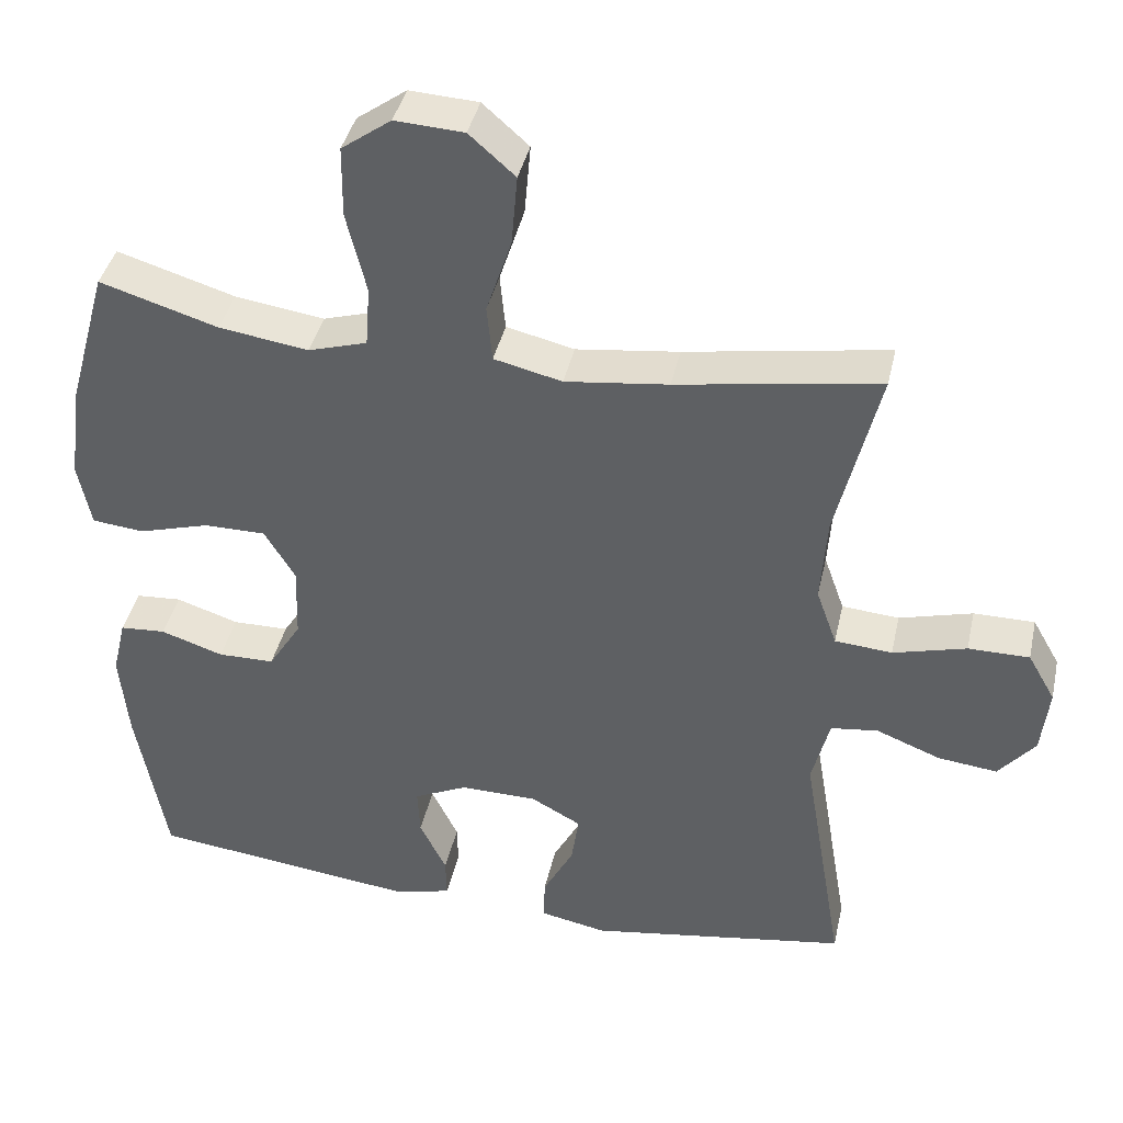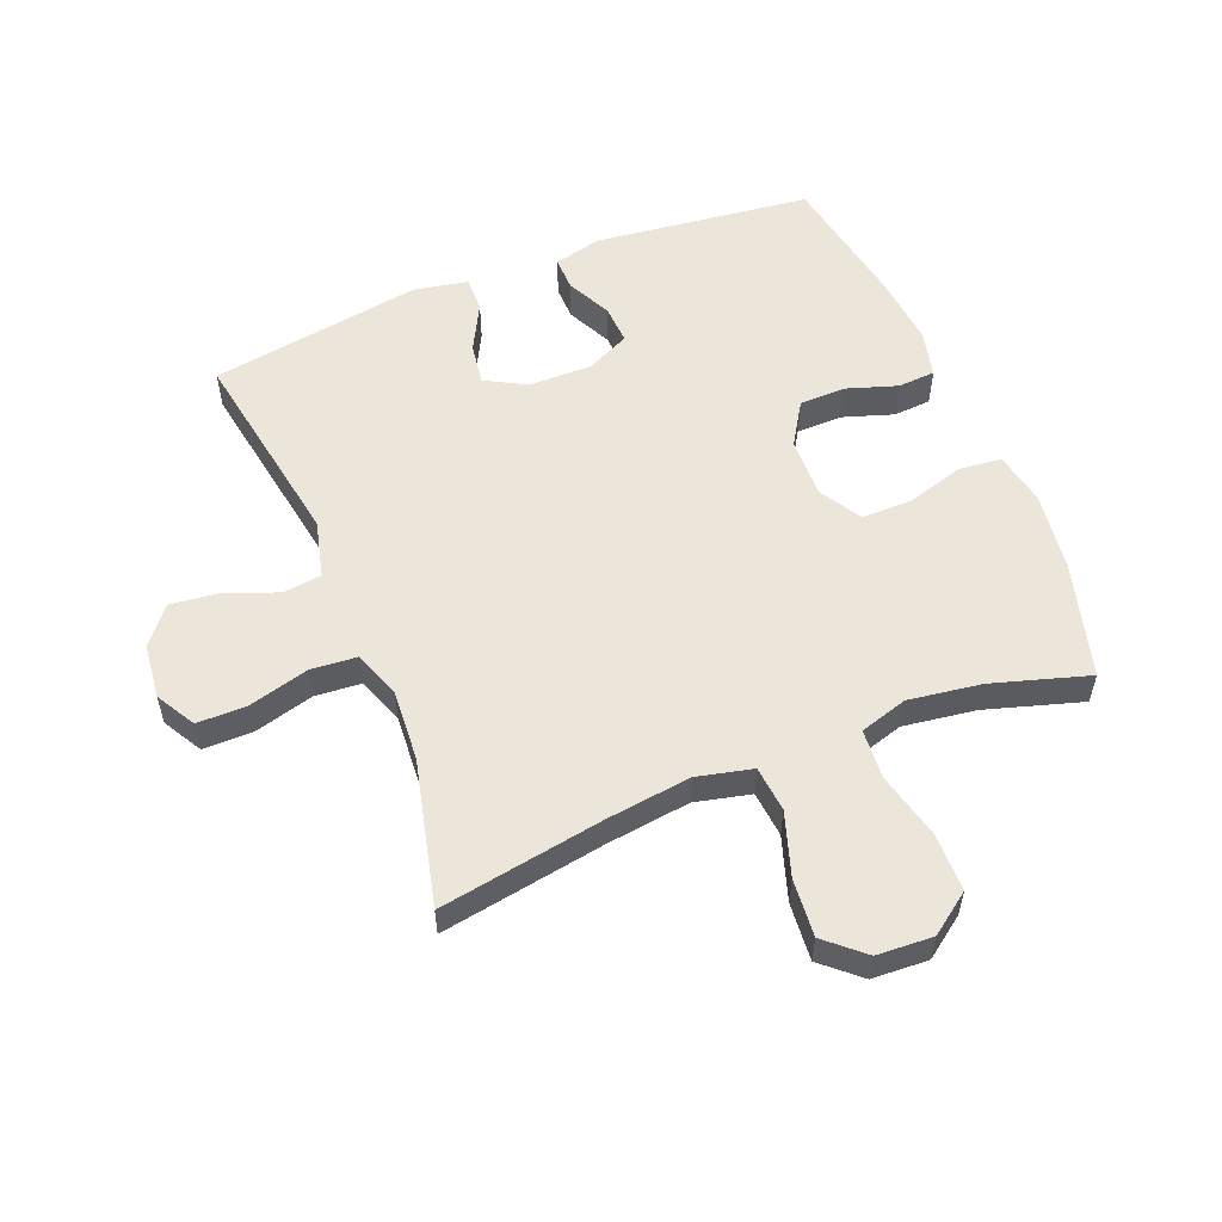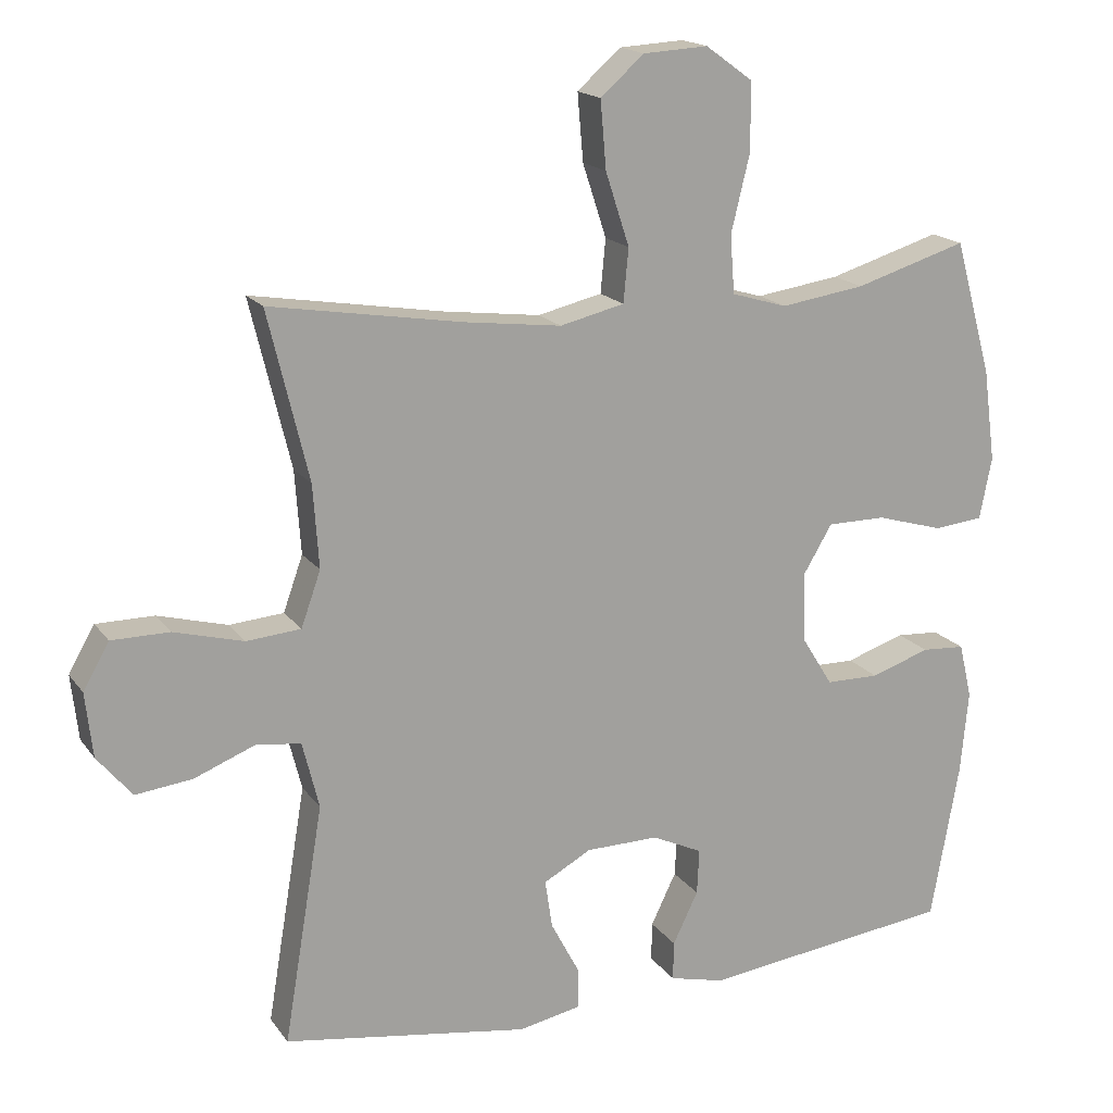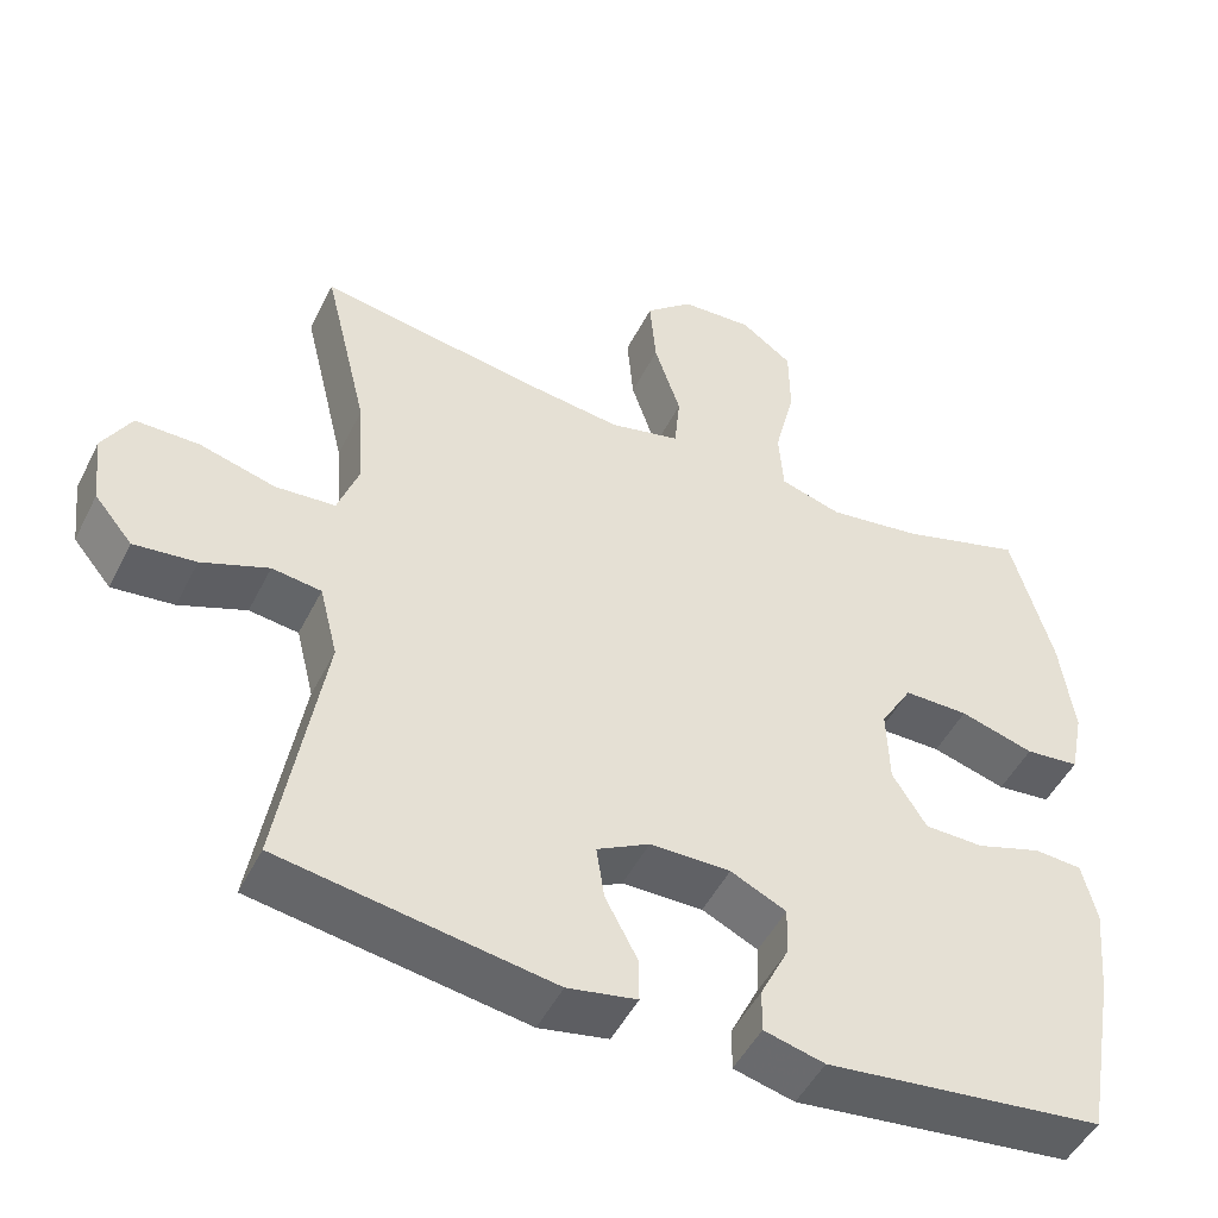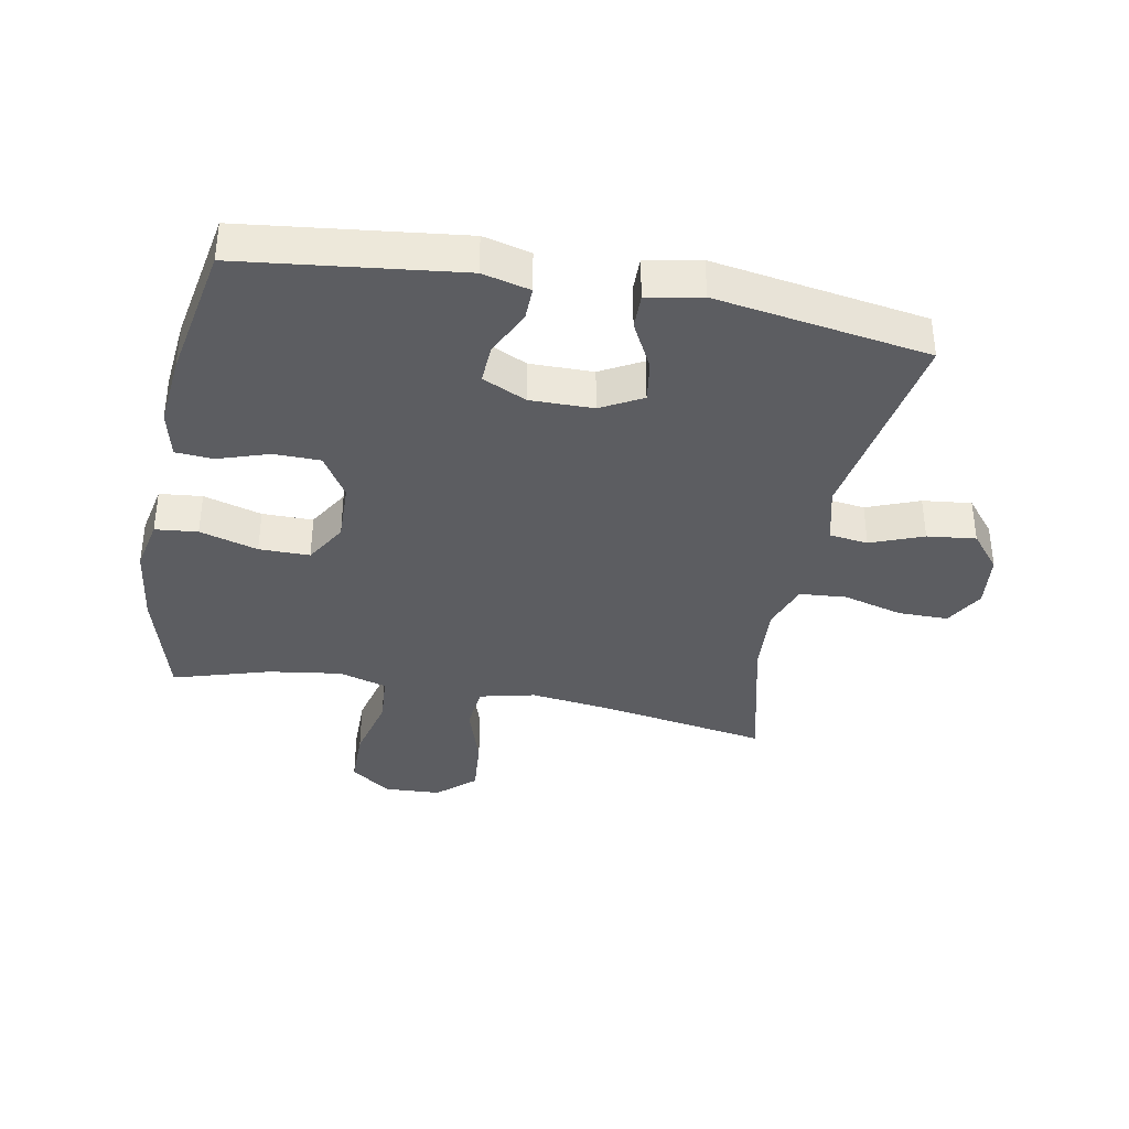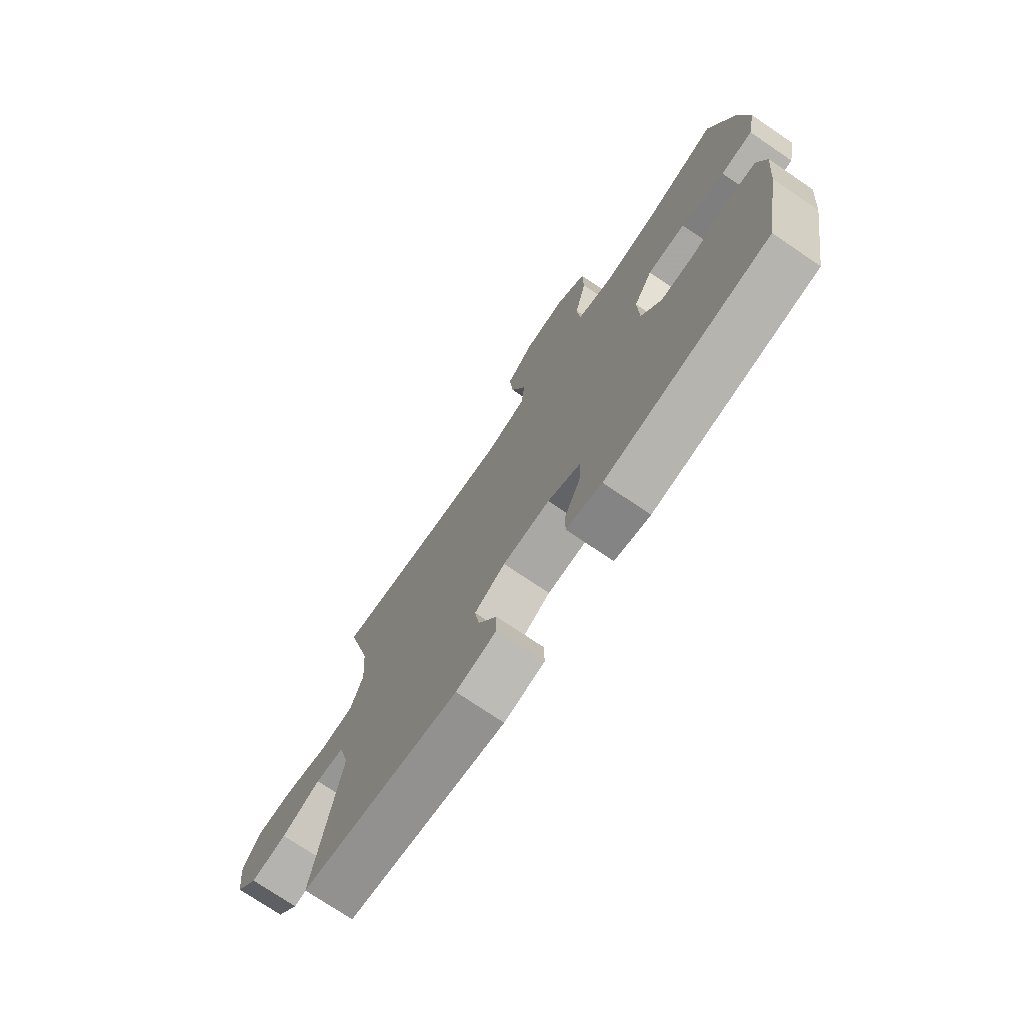
<metadata>
{"format":"obj","ext":"obj","renderer":"f3d","projection":"perspective","resolution":1024,"background":"white","views":[{"elev":40.3,"azim":-167.6,"up":"+Z"},{"elev":55.5,"azim":-22.0,"up":"+Y"},{"elev":17.4,"azim":-24.2,"up":"+Z"},{"elev":-49.0,"azim":-25.9,"up":"+Z"},{"elev":-37.1,"azim":169.2,"up":"+Y"},{"elev":-74.4,"azim":55.9,"up":"+Z"}]}
</metadata>
<code>
v 0.5 0.07 0.5
v 0.552 0.07 0.313
v 0.569 0.07 0.186
v 0.552 0.07 0.101
v 0.484 0.07 0.094
v 0.391 0.07 0.121
v 0.31 0.07 0.121
v 0.27 0.07 0.054
v 0.273 0.07 -0.043
v 0.316 0.07 -0.112
v 0.39 0.07 -0.113
v 0.472 0.07 -0.086
v 0.532 0.07 -0.09
v 0.55 0.07 -0.166
v 0.539 0.07 -0.282
v 0.5 0.07 -0.5
v 0.151 0.07 -0.542
v 0.075 0.07 -0.523
v 0.076 0.07 -0.469
v 0.111 0.07 -0.397
v 0.114 0.07 -0.334
v 0.044 0.07 -0.301
v -0.057 0.07 -0.302
v -0.123 0.07 -0.338
v -0.113 0.07 -0.405
v -0.073 0.07 -0.481
v -0.072 0.07 -0.537
v -0.159 0.07 -0.554
v -0.5 0.07 -0.5
v -0.445 0.07 -0.171
v -0.468 0.07 -0.079
v -0.53 0.07 -0.071
v -0.614 0.07 -0.104
v -0.692 0.07 -0.113
v -0.74 0.07 -0.055
v -0.75 0.07 0.034
v -0.714 0.07 0.097
v -0.634 0.07 0.097
v -0.538 0.07 0.071
v -0.463 0.07 0.077
v -0.436 0.07 0.153
v -0.444 0.07 0.268
v -0.5 0.07 0.5
v -0.235 0.07 0.456
v -0.1 0.07 0.439
v -0.011 0.07 0.46
v -0.004 0.07 0.534
v -0.037 0.07 0.635
v -0.045 0.07 0.728
v 0.015 0.07 0.781
v 0.105 0.07 0.786
v 0.17 0.07 0.739
v 0.171 0.07 0.646
v 0.145 0.07 0.539
v 0.151 0.07 0.459
v 0.228 0.07 0.436
v 0.345 0.07 0.453
v 0.5 0 0.5
v 0.552 0 0.313
v 0.569 0 0.186
v 0.552 0 0.101
v 0.484 0 0.094
v 0.391 0 0.121
v 0.31 0 0.121
v 0.27 0 0.054
v 0.273 0 -0.043
v 0.316 0 -0.112
v 0.39 0 -0.113
v 0.472 0 -0.086
v 0.532 0 -0.09
v 0.55 0 -0.166
v 0.539 0 -0.282
v 0.5 0 -0.5
v 0.151 0 -0.542
v 0.075 0 -0.523
v 0.076 0 -0.469
v 0.111 0 -0.397
v 0.114 0 -0.334
v 0.044 0 -0.301
v -0.057 0 -0.302
v -0.123 0 -0.338
v -0.113 0 -0.405
v -0.073 0 -0.481
v -0.072 0 -0.537
v -0.159 0 -0.554
v -0.5 0 -0.5
v -0.445 0 -0.171
v -0.468 0 -0.079
v -0.53 0 -0.071
v -0.614 0 -0.104
v -0.692 0 -0.113
v -0.74 0 -0.055
v -0.75 0 0.034
v -0.714 0 0.097
v -0.634 0 0.097
v -0.538 0 0.071
v -0.463 0 0.077
v -0.436 0 0.153
v -0.444 0 0.268
v -0.5 0 0.5
v -0.235 0 0.456
v -0.1 0 0.439
v -0.011 0 0.46
v -0.004 0 0.534
v -0.037 0 0.635
v -0.045 0 0.728
v 0.015 0 0.781
v 0.105 0 0.786
v 0.17 0 0.739
v 0.171 0 0.646
v 0.145 0 0.539
v 0.151 0 0.459
v 0.228 0 0.436
v 0.345 0 0.453
f 52 53 54
f 51 52 54
f 50 51 54
f 49 50 54
f 48 49 54
f 47 48 54
f 46 47 54 55
f 45 46 55 56
f 42 43 44
f 41 42 44 45
f 40 41 45 56
f 37 38 39
f 36 37 39
f 35 36 39
f 34 35 39
f 33 34 39
f 32 33 39
f 31 32 39 40
f 40 56 57
f 31 40 57
f 30 31 57
f 28 29 30
f 27 28 30
f 26 27 30
f 25 26 30
f 18 19 20
f 17 18 20
f 16 17 20
f 15 16 20
f 14 15 20
f 13 14 20
f 12 13 20
f 11 12 20
f 10 11 20 21
f 9 10 21 22
f 4 5 6
f 3 4 6
f 2 3 6
f 1 2 6
f 57 1 6
f 57 6 7
f 30 57 7 8
f 24 25 30
f 30 8 9
f 24 30 9
f 23 24 9
f 9 22 23
f 111 110 109
f 111 109 108
f 111 108 107
f 111 107 106
f 111 106 105
f 111 105 104
f 112 111 104 103
f 113 112 103 102
f 101 100 99
f 102 101 99 98
f 113 102 98 97
f 96 95 94
f 96 94 93
f 96 93 92
f 96 92 91
f 96 91 90
f 96 90 89
f 97 96 89 88
f 114 113 97
f 114 97 88
f 114 88 87
f 87 86 85
f 87 85 84
f 87 84 83
f 87 83 82
f 77 76 75
f 77 75 74
f 77 74 73
f 77 73 72
f 77 72 71
f 77 71 70
f 77 70 69
f 77 69 68
f 78 77 68 67
f 79 78 67 66
f 63 62 61
f 63 61 60
f 63 60 59
f 63 59 58
f 63 58 114
f 64 63 114
f 65 64 114 87
f 87 82 81
f 66 65 87
f 66 87 81
f 66 81 80
f 80 79 66
f 1 58 59 2
f 2 59 60 3
f 3 60 61 4
f 4 61 62 5
f 5 62 63 6
f 6 63 64 7
f 7 64 65 8
f 8 65 66 9
f 9 66 67 10
f 10 67 68 11
f 11 68 69 12
f 12 69 70 13
f 13 70 71 14
f 14 71 72 15
f 15 72 73 16
f 16 73 74 17
f 17 74 75 18
f 18 75 76 19
f 19 76 77 20
f 20 77 78 21
f 21 78 79 22
f 22 79 80 23
f 23 80 81 24
f 24 81 82 25
f 25 82 83 26
f 26 83 84 27
f 27 84 85 28
f 28 85 86 29
f 29 86 87 30
f 30 87 88 31
f 31 88 89 32
f 32 89 90 33
f 33 90 91 34
f 34 91 92 35
f 35 92 93 36
f 36 93 94 37
f 37 94 95 38
f 38 95 96 39
f 39 96 97 40
f 40 97 98 41
f 41 98 99 42
f 42 99 100 43
f 43 100 101 44
f 44 101 102 45
f 45 102 103 46
f 46 103 104 47
f 47 104 105 48
f 48 105 106 49
f 49 106 107 50
f 50 107 108 51
f 51 108 109 52
f 52 109 110 53
f 53 110 111 54
f 54 111 112 55
f 55 112 113 56
f 56 113 114 57
f 57 114 58 1

</code>
